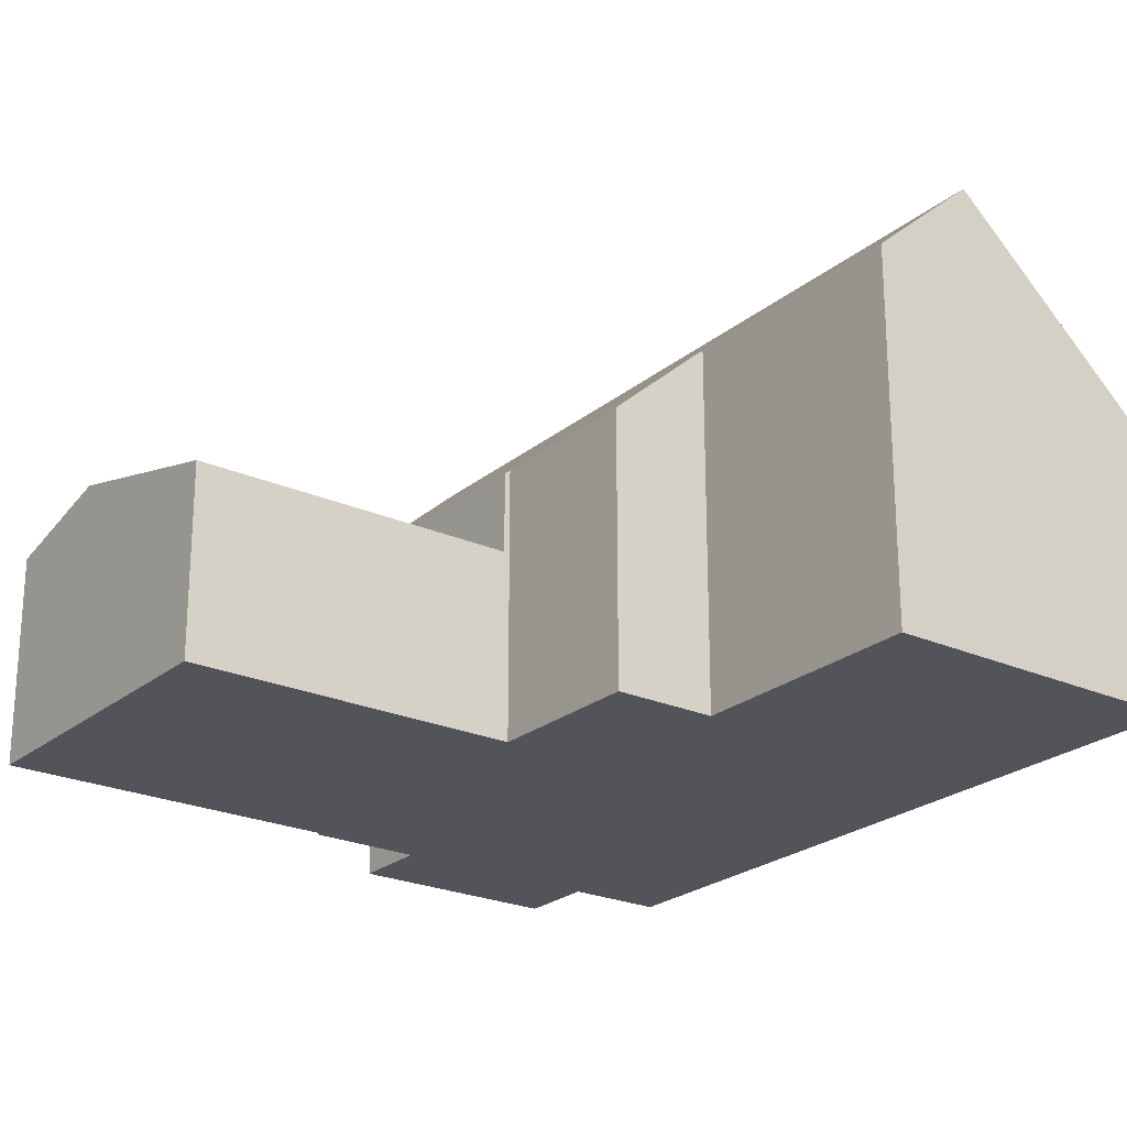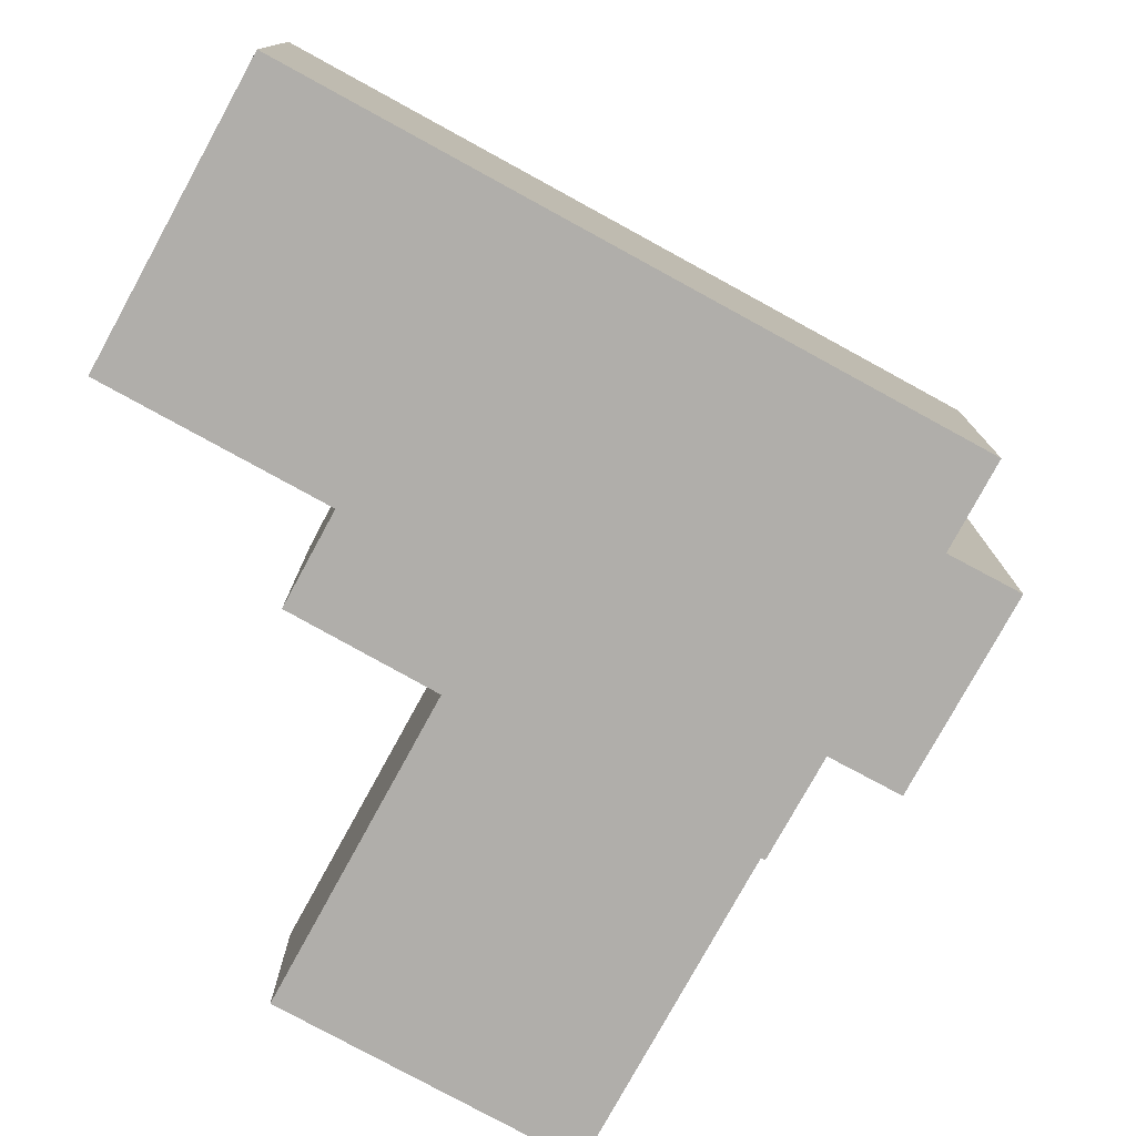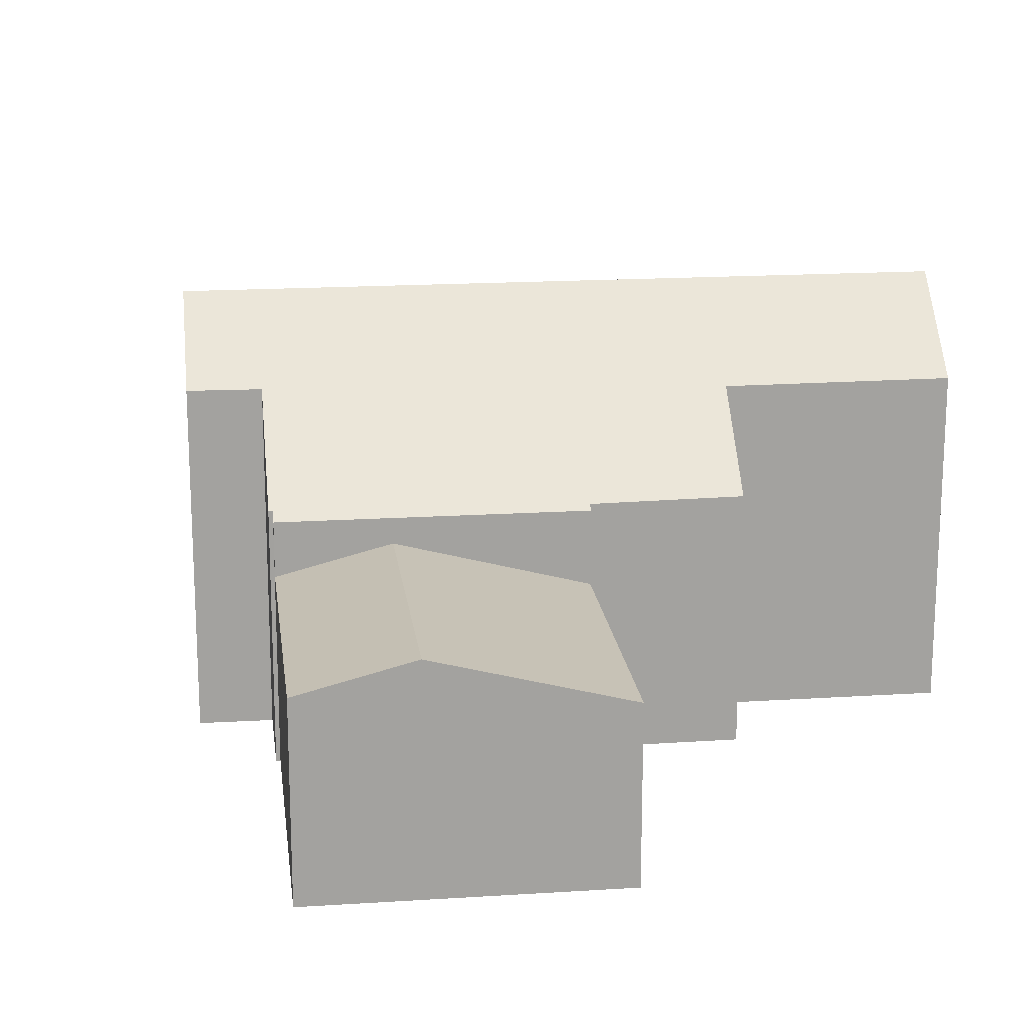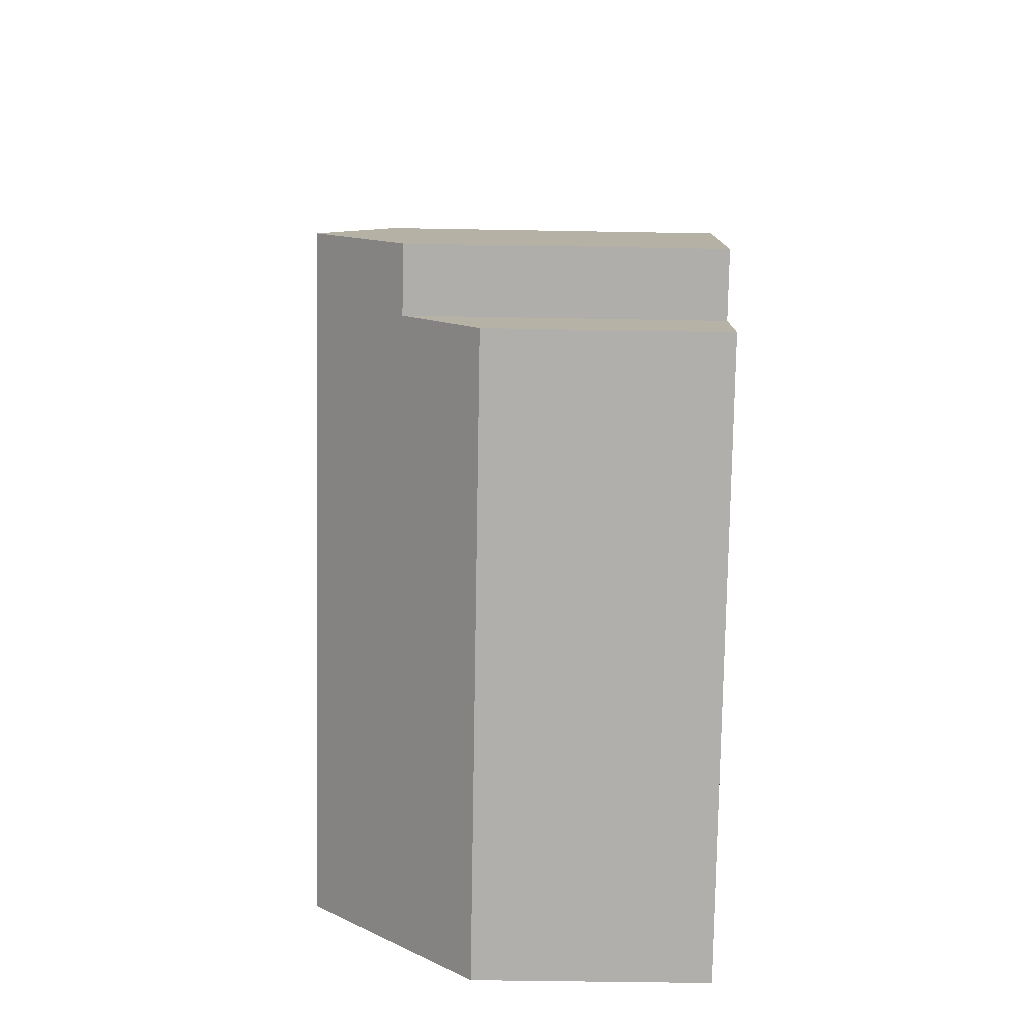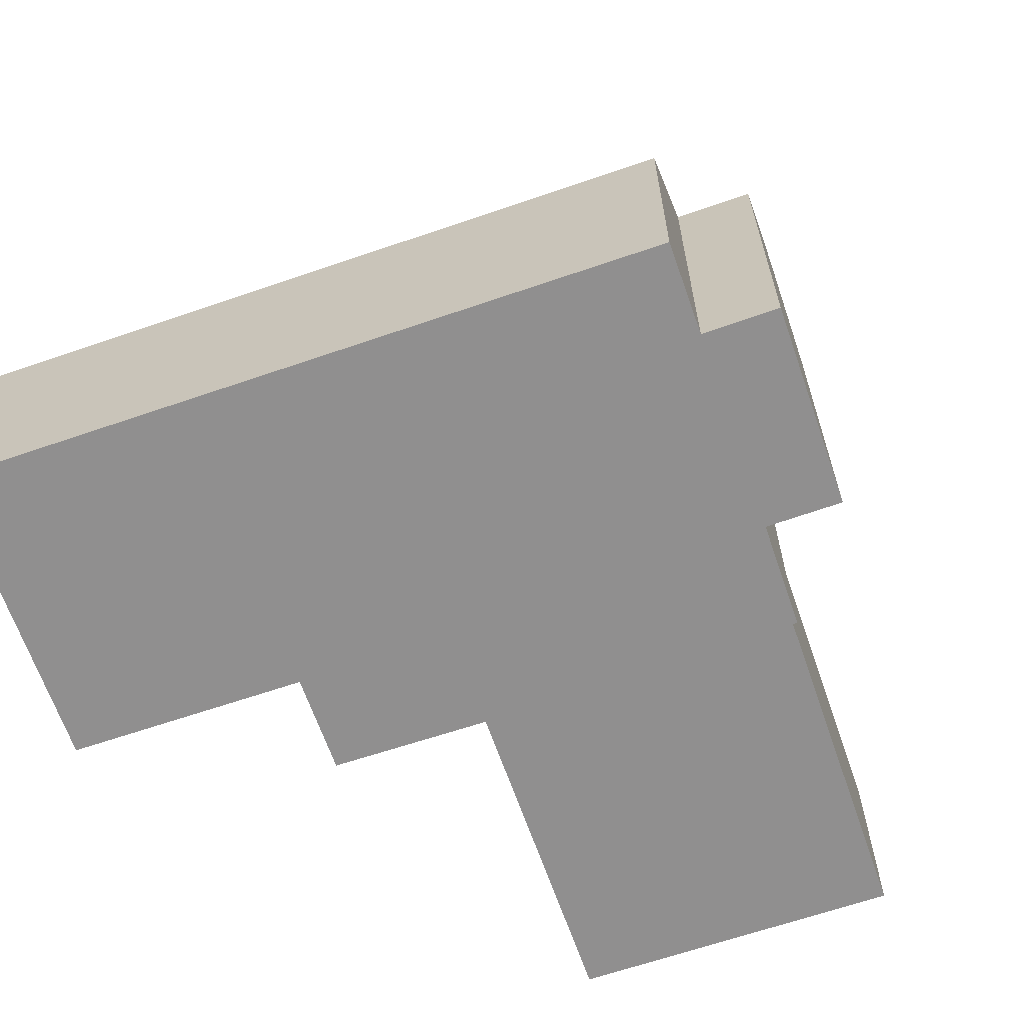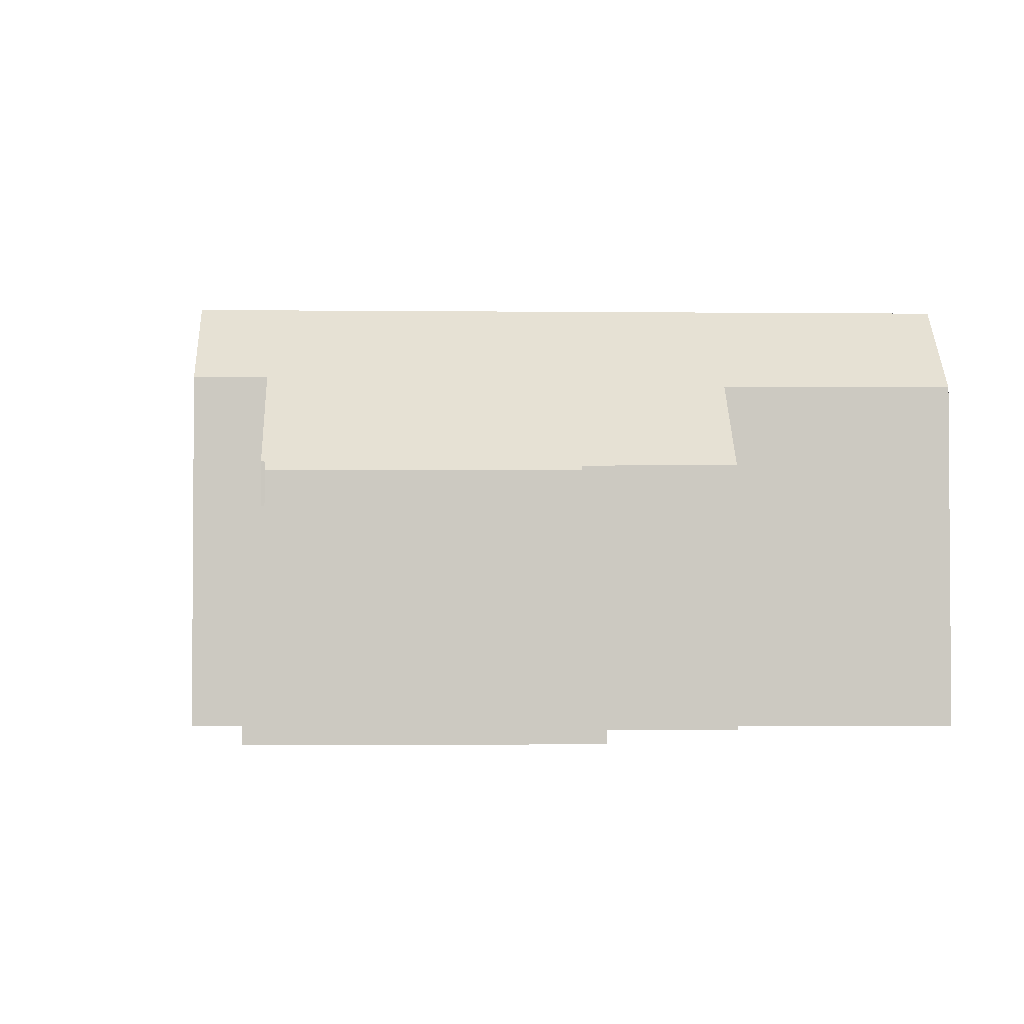
<metadata>
{"format":"obj","ext":"obj","renderer":"f3d","projection":"perspective","resolution":1024,"background":"white","views":[{"elev":-23.7,"azim":85.4,"up":"+Y"},{"elev":-77.9,"azim":-176.6,"up":"+Y"},{"elev":18.0,"azim":25.1,"up":"+Y"},{"elev":-46.1,"azim":-91.2,"up":"+Z"},{"elev":-65.4,"azim":-128.8,"up":"+Y"},{"elev":-2.8,"azim":29.8,"up":"+Y"}]}
</metadata>
<code>
v  8.319 9.25 -2.437
v  0 7.178 4.395e-16
v  1.249 9.25 1.988
v  1.352 7.189 -0.831
v  0.327 5.474 -2.483
v  6.038 5.469 -6.064
v  15.16 9.25 -6.716
v  12.87 5.463 -10.35
v  7.079 5.375 3.521
v  4.9 5.554 4.646
v  5.008 5.375 4.818
v  3.621 7.537 2.794
v  2.275 7.548 3.622
v  10.51 5.48 1.235
v  10.57 5.375 1.336
v  10.59 5.481 1.179
v  13.24 5.513 -0.52
v  12.15 7.339 -2.277
v  16.3 7.356 -4.899
v  4.819 5.562 4.686
v  1.352 5.088e-17 -0.831
v  0.327 1.52e-16 -2.483
v  0 0 0
v  2.275 -2.218e-16 3.622
v  1.249 -1.217e-16 1.988
v  3.621 -1.711e-16 2.794
v  4.819 -2.869e-16 4.686
v  4.9 -2.845e-16 4.646
v  5.008 -2.95e-16 4.818
v  6.038 3.713e-16 -6.064
v  12.87 6.338e-16 -10.35
v  10.57 -8.181e-17 1.336
v  7.079 -2.156e-16 3.521
v  10.51 -7.562e-17 1.235
v  13.24 3.184e-17 -0.52
v  10.59 -7.219e-17 1.179
v  16.3 3e-16 -4.899
v  12.15 1.394e-16 -2.277
v  15.16 4.112e-16 -6.716
v  10.59 4.823 9.102
v  10.57 3.76 1.336
v  7.079 4.823 3.521
v  14.06 3.764 6.915
v  8.517 4.191 10.41
v  5.008 4.192 4.818
v  14.06 -4.234e-16 6.915
v  10.59 -5.573e-16 9.102
v  8.517 -6.372e-16 10.41
g defaultobject
f 1 2 3
f 2 1 4
f 4 1 5
f 5 1 6
f 6 1 7
f 6 7 8
f 9 10 11
f 10 9 12
f 12 3 13
f 3 12 1
f 1 12 9
f 1 9 14
f 14 9 15
f 1 14 16
f 1 16 17
f 1 17 18
f 1 18 7
f 7 18 19
f 12 20 10
f 5 21 4
f 21 5 22
f 2 13 3
f 13 2 23
f 13 23 24
f 24 23 25
f 26 20 12
f 20 26 27
f 28 11 10
f 11 28 29
f 21 2 4
f 2 21 23
f 6 22 5
f 22 6 30
f 30 6 8
f 30 8 31
f 24 12 13
f 12 24 26
f 27 10 20
f 10 27 28
f 29 9 11
f 9 29 15
f 15 29 32
f 32 29 33
f 34 16 14
f 16 34 17
f 17 34 35
f 35 34 36
f 18 37 19
f 37 18 38
f 15 34 14
f 34 15 32
f 17 38 18
f 38 17 35
f 19 8 7
f 8 19 37
f 8 37 31
f 31 37 39
f 39 30 31
f 30 39 37
f 30 37 38
f 30 38 35
f 30 35 36
f 30 36 22
f 22 36 34
f 22 34 32
f 22 32 33
f 22 33 28
f 28 33 29
f 22 28 21
f 21 28 26
f 27 26 28
f 26 23 21
f 23 26 25
f 25 26 24
f 40 41 42
f 41 40 43
f 44 42 45
f 42 44 40
f 40 46 43
f 46 40 44
f 46 44 47
f 47 44 48
f 46 41 43
f 41 46 32
f 32 42 41
f 42 32 45
f 45 32 33
f 45 33 29
f 29 44 45
f 44 29 48
f 47 32 46
f 32 47 48
f 32 48 29
f 32 29 33

</code>
